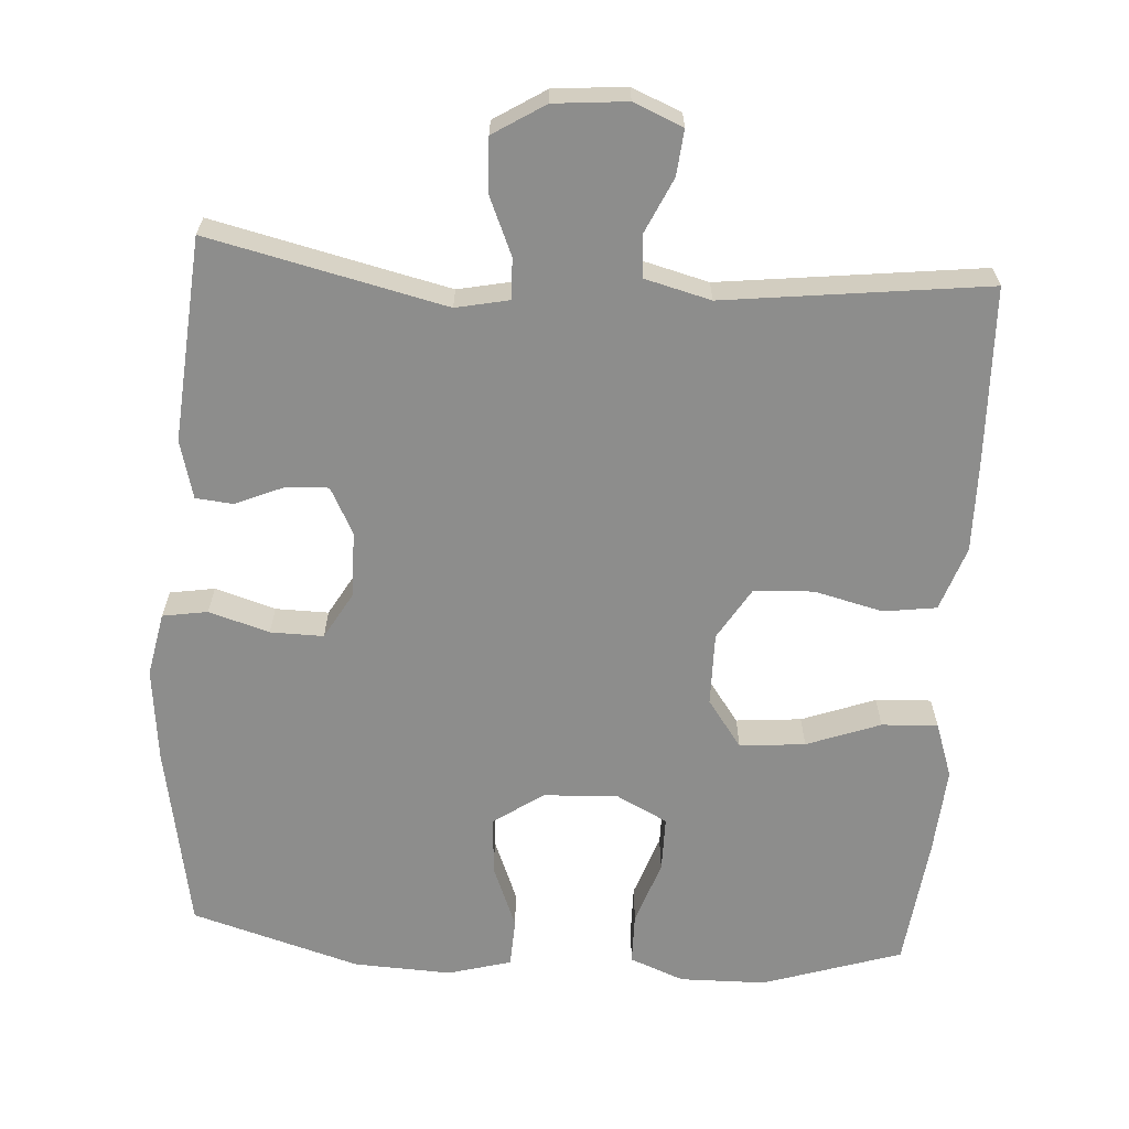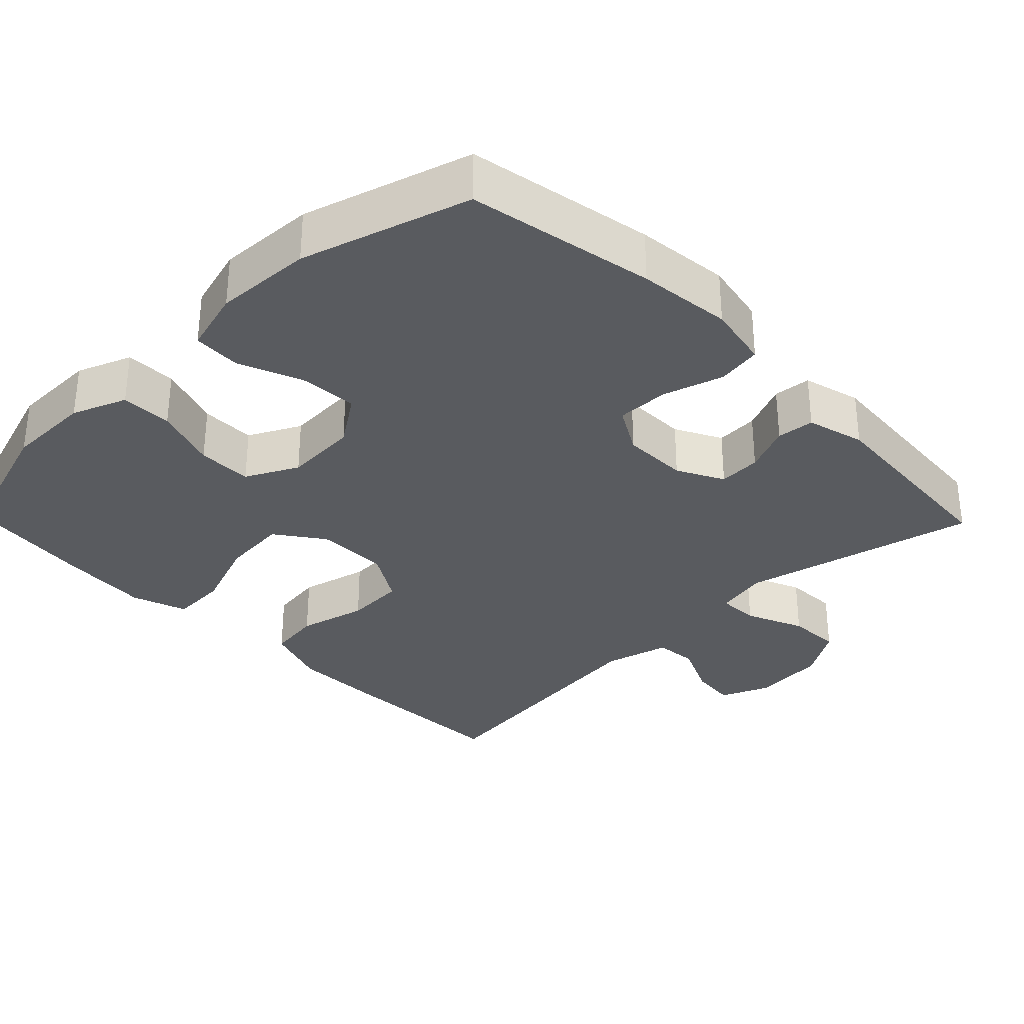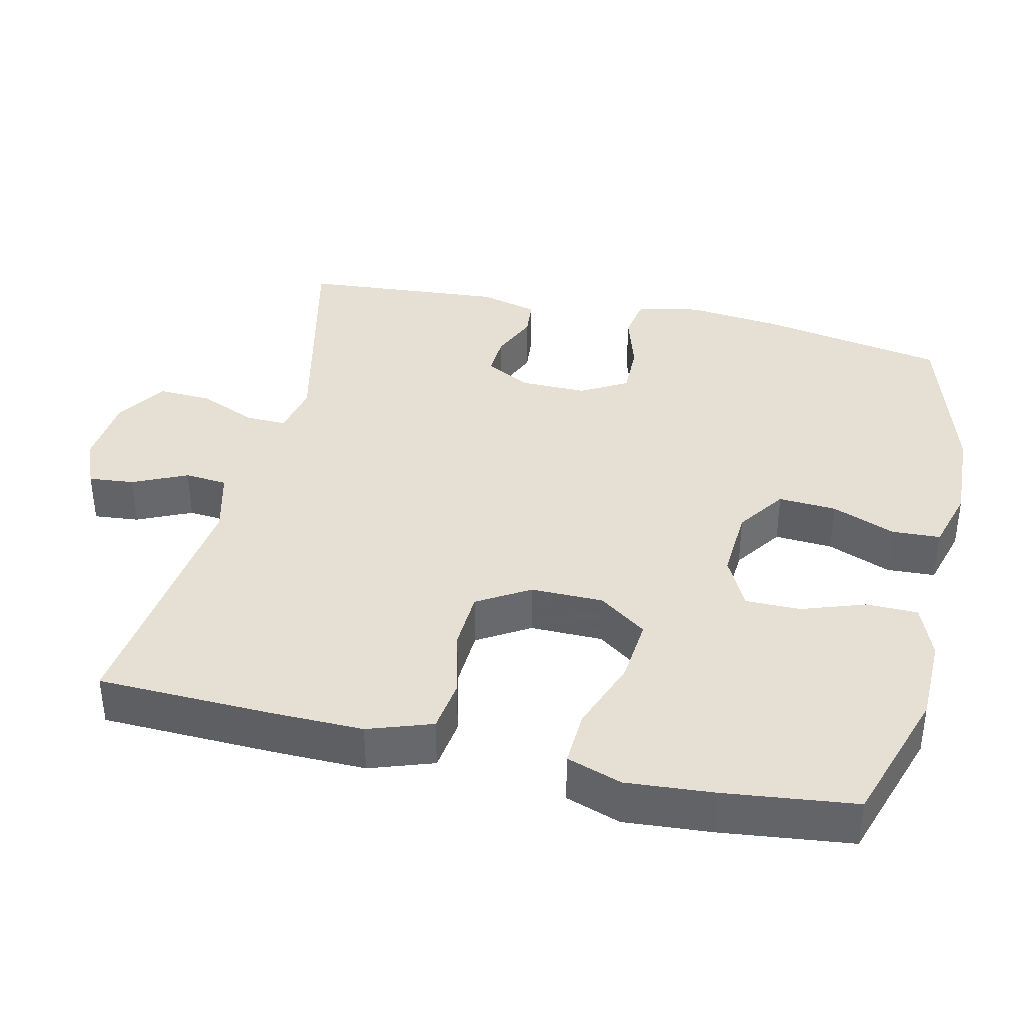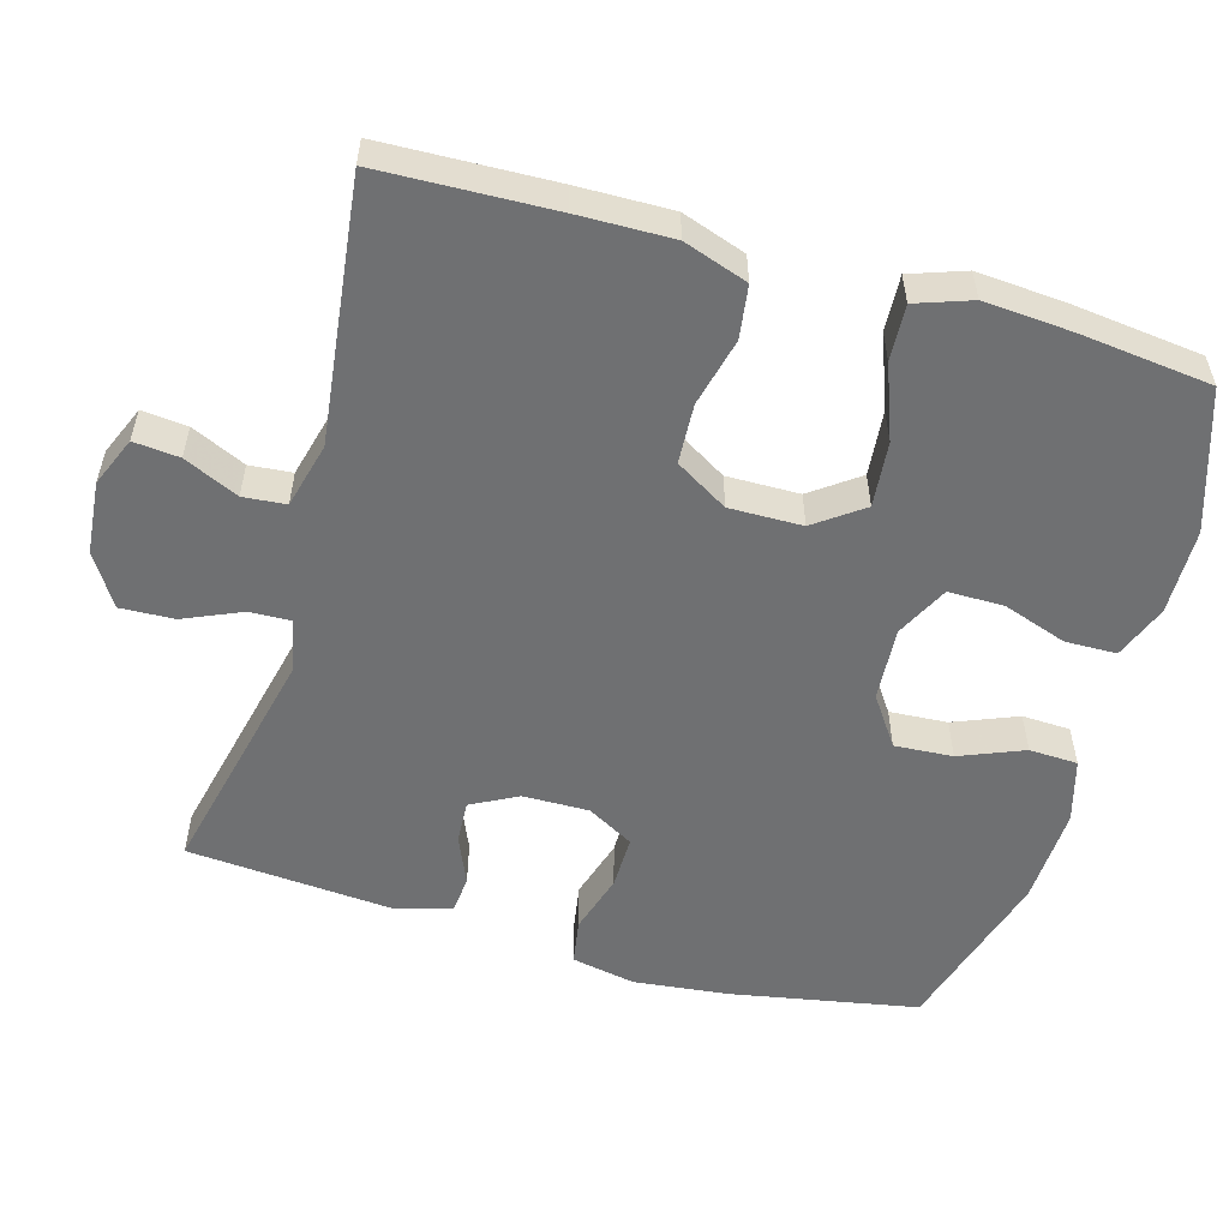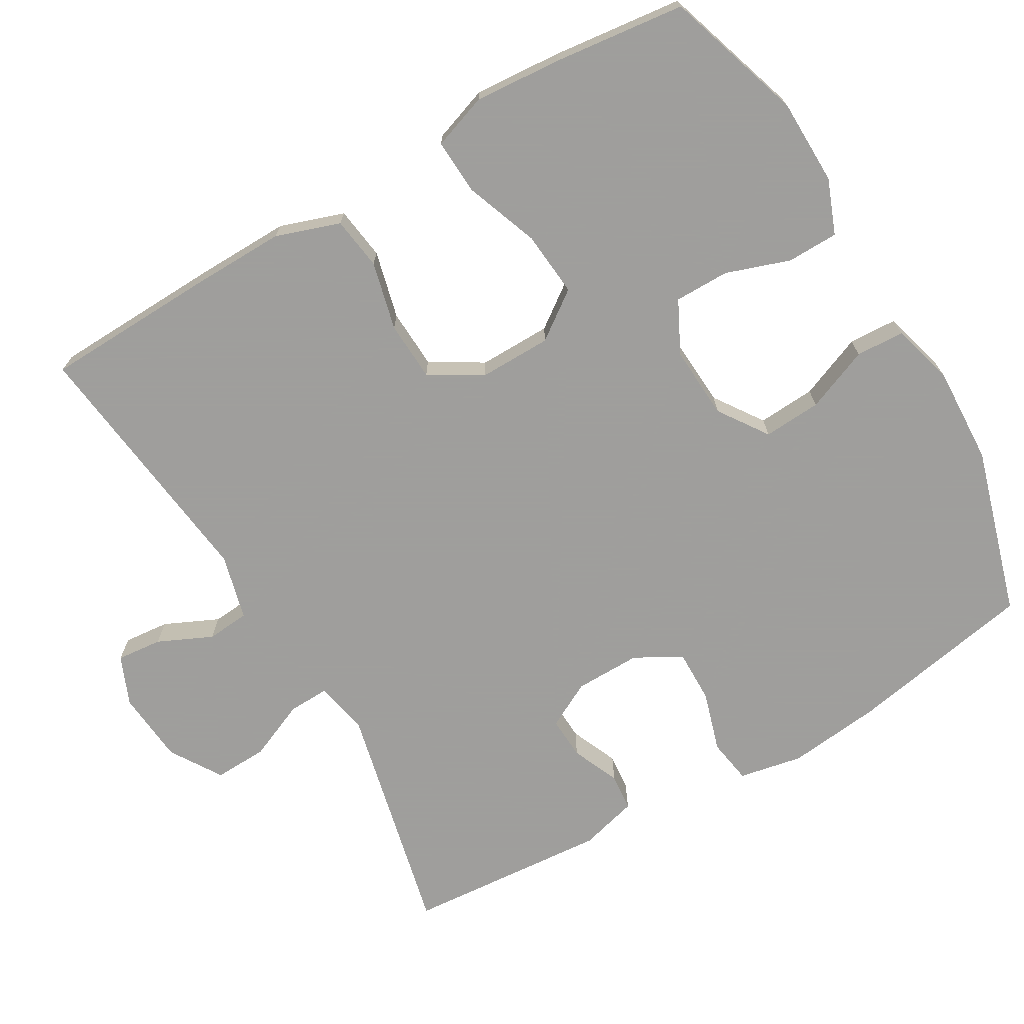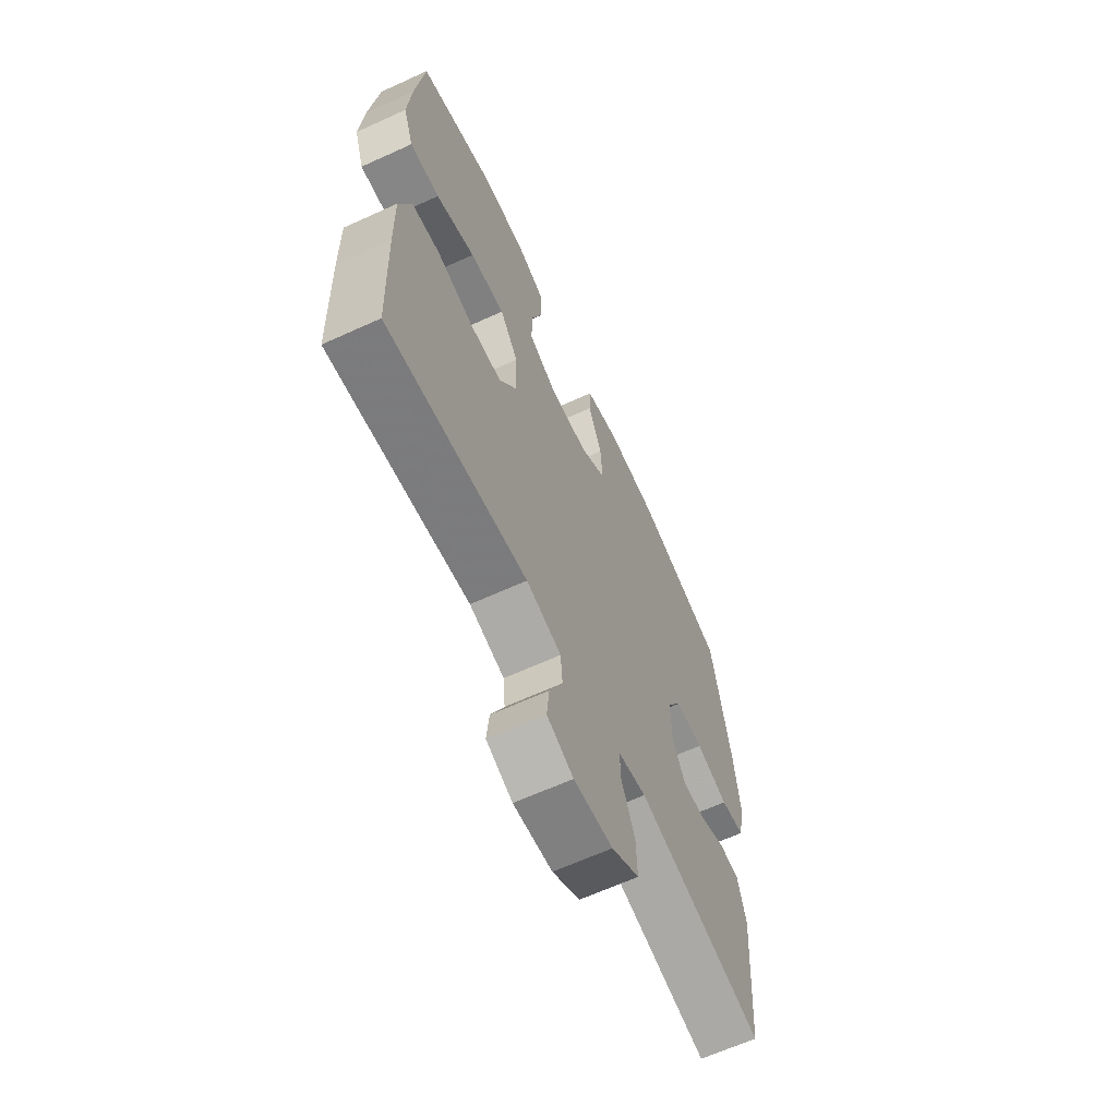
<metadata>
{"format":"obj","ext":"obj","renderer":"f3d","projection":"perspective","resolution":1024,"background":"white","views":[{"elev":-64.5,"azim":176.2,"up":"+Y"},{"elev":-32.3,"azim":44.2,"up":"+Y"},{"elev":38.0,"azim":-77.0,"up":"+Y"},{"elev":-54.9,"azim":-105.9,"up":"+Y"},{"elev":-71.1,"azim":-59.7,"up":"+Y"},{"elev":-64.6,"azim":-65.3,"up":"+Z"}]}
</metadata>
<code>
v 0.5 0.07 0.5
v 0.547 0.07 0.245
v 0.561 0.07 0.117
v 0.544 0.07 0.03
v 0.483 0.07 0.02
v 0.401 0.07 0.045
v 0.329 0.07 0.046
v 0.293 0.07 -0.017
v 0.294 0.07 -0.107
v 0.327 0.07 -0.17
v 0.385 0.07 -0.167
v 0.45 0.07 -0.139
v 0.501 0.07 -0.144
v 0.522 0.07 -0.223
v 0.5 0.07 -0.5
v 0.179 0.07 -0.426
v 0.107 0.07 -0.441
v 0.109 0.07 -0.497
v 0.143 0.07 -0.576
v 0.146 0.07 -0.649
v 0.076 0.07 -0.693
v -0.023 0.07 -0.702
v -0.09 0.07 -0.674
v -0.084 0.07 -0.612
v -0.05 0.07 -0.538
v -0.055 0.07 -0.48
v -0.144 0.07 -0.457
v -0.5 0.07 -0.5
v -0.508 0.07 -0.265
v -0.51 0.07 -0.137
v -0.48 0.07 -0.05
v -0.408 0.07 -0.04
v -0.315 0.07 -0.063
v -0.234 0.07 -0.059
v -0.191 0.07 0.012
v -0.192 0.07 0.111
v -0.239 0.07 0.176
v -0.328 0.07 0.168
v -0.428 0.07 0.131
v -0.504 0.07 0.127
v -0.53 0.07 0.202
v -0.521 0.07 0.321
v -0.5 0.07 0.5
v -0.311 0.07 0.561
v -0.194 0.07 0.563
v -0.12 0.07 0.534
v -0.119 0.07 0.464
v -0.149 0.07 0.377
v -0.149 0.07 0.302
v -0.078 0.07 0.266
v 0.022 0.07 0.272
v 0.089 0.07 0.318
v 0.084 0.07 0.397
v 0.049 0.07 0.484
v 0.052 0.07 0.55
v 0.138 0.07 0.574
v 0.271 0.07 0.568
v 0.5 0 0.5
v 0.547 0 0.245
v 0.561 0 0.117
v 0.544 0 0.03
v 0.483 0 0.02
v 0.401 0 0.045
v 0.329 0 0.046
v 0.293 0 -0.017
v 0.294 0 -0.107
v 0.327 0 -0.17
v 0.385 0 -0.167
v 0.45 0 -0.139
v 0.501 0 -0.144
v 0.522 0 -0.223
v 0.5 0 -0.5
v 0.179 0 -0.426
v 0.107 0 -0.441
v 0.109 0 -0.497
v 0.143 0 -0.576
v 0.146 0 -0.649
v 0.076 0 -0.693
v -0.023 0 -0.702
v -0.09 0 -0.674
v -0.084 0 -0.612
v -0.05 0 -0.538
v -0.055 0 -0.48
v -0.144 0 -0.457
v -0.5 0 -0.5
v -0.508 0 -0.265
v -0.51 0 -0.137
v -0.48 0 -0.05
v -0.408 0 -0.04
v -0.315 0 -0.063
v -0.234 0 -0.059
v -0.191 0 0.012
v -0.192 0 0.111
v -0.239 0 0.176
v -0.328 0 0.168
v -0.428 0 0.131
v -0.504 0 0.127
v -0.53 0 0.202
v -0.521 0 0.321
v -0.5 0 0.5
v -0.311 0 0.561
v -0.194 0 0.563
v -0.12 0 0.534
v -0.119 0 0.464
v -0.149 0 0.377
v -0.149 0 0.302
v -0.078 0 0.266
v 0.022 0 0.272
v 0.089 0 0.318
v 0.084 0 0.397
v 0.049 0 0.484
v 0.052 0 0.55
v 0.138 0 0.574
v 0.271 0 0.568
f 4 5 6
f 3 4 6
f 2 3 6
f 1 2 6
f 57 1 6
f 56 57 6
f 55 56 6
f 54 55 6
f 53 54 6
f 52 53 6 7
f 51 52 7 8
f 50 51 8 9
f 49 50 9 10
f 46 47 48
f 45 46 48
f 44 45 48
f 43 44 48
f 42 43 48
f 41 42 48
f 40 41 48
f 39 40 48
f 38 39 48
f 37 38 48 49
f 36 37 49 10
f 31 32 33
f 30 31 33
f 29 30 33
f 28 29 33
f 27 28 33
f 26 27 33 34
f 23 24 25
f 22 23 25
f 21 22 25
f 20 21 25
f 19 20 25
f 18 19 25
f 17 18 25 26
f 14 15 16
f 13 14 16
f 12 13 16
f 11 12 16
f 10 11 16 17
f 10 17 26
f 36 10 26
f 35 36 26
f 26 34 35
f 63 62 61
f 63 61 60
f 63 60 59
f 63 59 58
f 63 58 114
f 63 114 113
f 63 113 112
f 63 112 111
f 63 111 110
f 64 63 110 109
f 65 64 109 108
f 66 65 108 107
f 67 66 107 106
f 105 104 103
f 105 103 102
f 105 102 101
f 105 101 100
f 105 100 99
f 105 99 98
f 105 98 97
f 105 97 96
f 105 96 95
f 106 105 95 94
f 67 106 94 93
f 90 89 88
f 90 88 87
f 90 87 86
f 90 86 85
f 90 85 84
f 91 90 84 83
f 82 81 80
f 82 80 79
f 82 79 78
f 82 78 77
f 82 77 76
f 82 76 75
f 83 82 75 74
f 73 72 71
f 73 71 70
f 73 70 69
f 73 69 68
f 74 73 68 67
f 83 74 67
f 83 67 93
f 83 93 92
f 92 91 83
f 1 58 59 2
f 2 59 60 3
f 3 60 61 4
f 4 61 62 5
f 5 62 63 6
f 6 63 64 7
f 7 64 65 8
f 8 65 66 9
f 9 66 67 10
f 10 67 68 11
f 11 68 69 12
f 12 69 70 13
f 13 70 71 14
f 14 71 72 15
f 15 72 73 16
f 16 73 74 17
f 17 74 75 18
f 18 75 76 19
f 19 76 77 20
f 20 77 78 21
f 21 78 79 22
f 22 79 80 23
f 23 80 81 24
f 24 81 82 25
f 25 82 83 26
f 26 83 84 27
f 27 84 85 28
f 28 85 86 29
f 29 86 87 30
f 30 87 88 31
f 31 88 89 32
f 32 89 90 33
f 33 90 91 34
f 34 91 92 35
f 35 92 93 36
f 36 93 94 37
f 37 94 95 38
f 38 95 96 39
f 39 96 97 40
f 40 97 98 41
f 41 98 99 42
f 42 99 100 43
f 43 100 101 44
f 44 101 102 45
f 45 102 103 46
f 46 103 104 47
f 47 104 105 48
f 48 105 106 49
f 49 106 107 50
f 50 107 108 51
f 51 108 109 52
f 52 109 110 53
f 53 110 111 54
f 54 111 112 55
f 55 112 113 56
f 56 113 114 57
f 57 114 58 1

</code>
